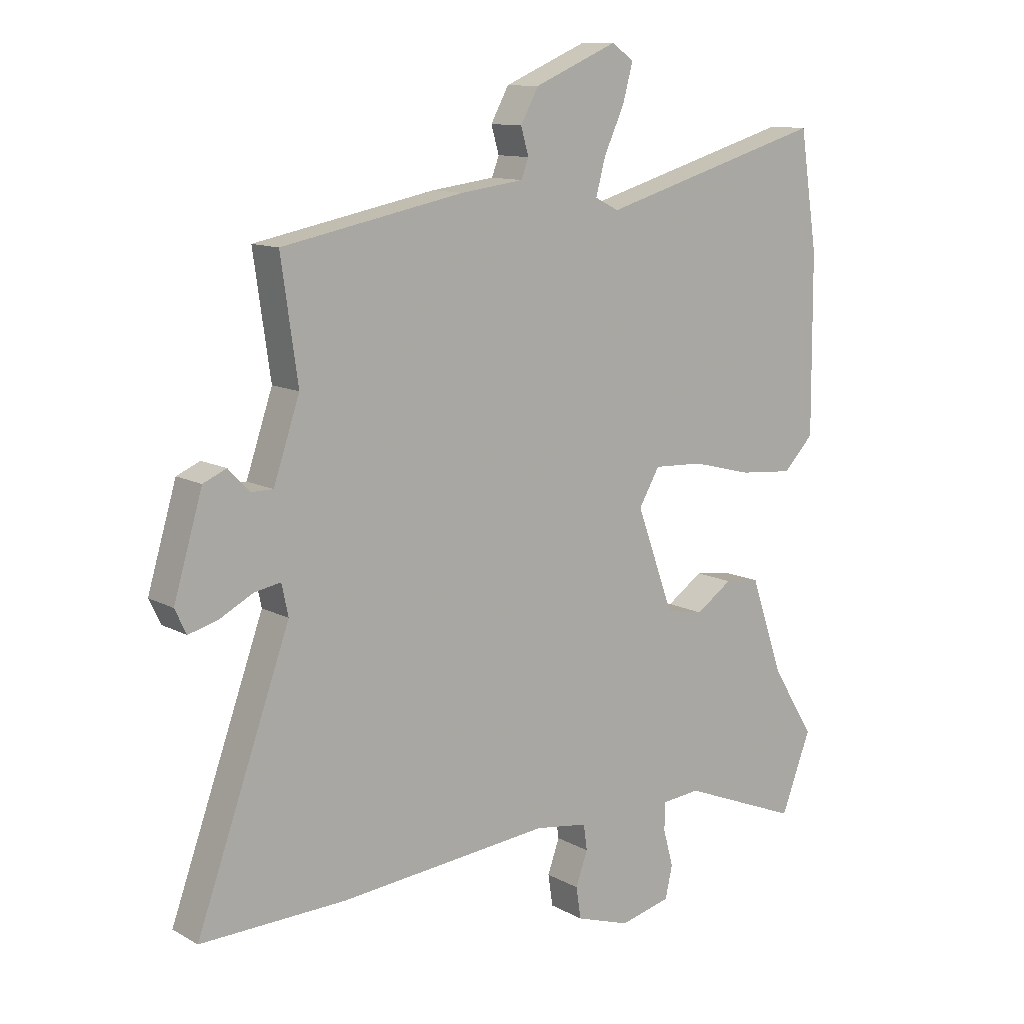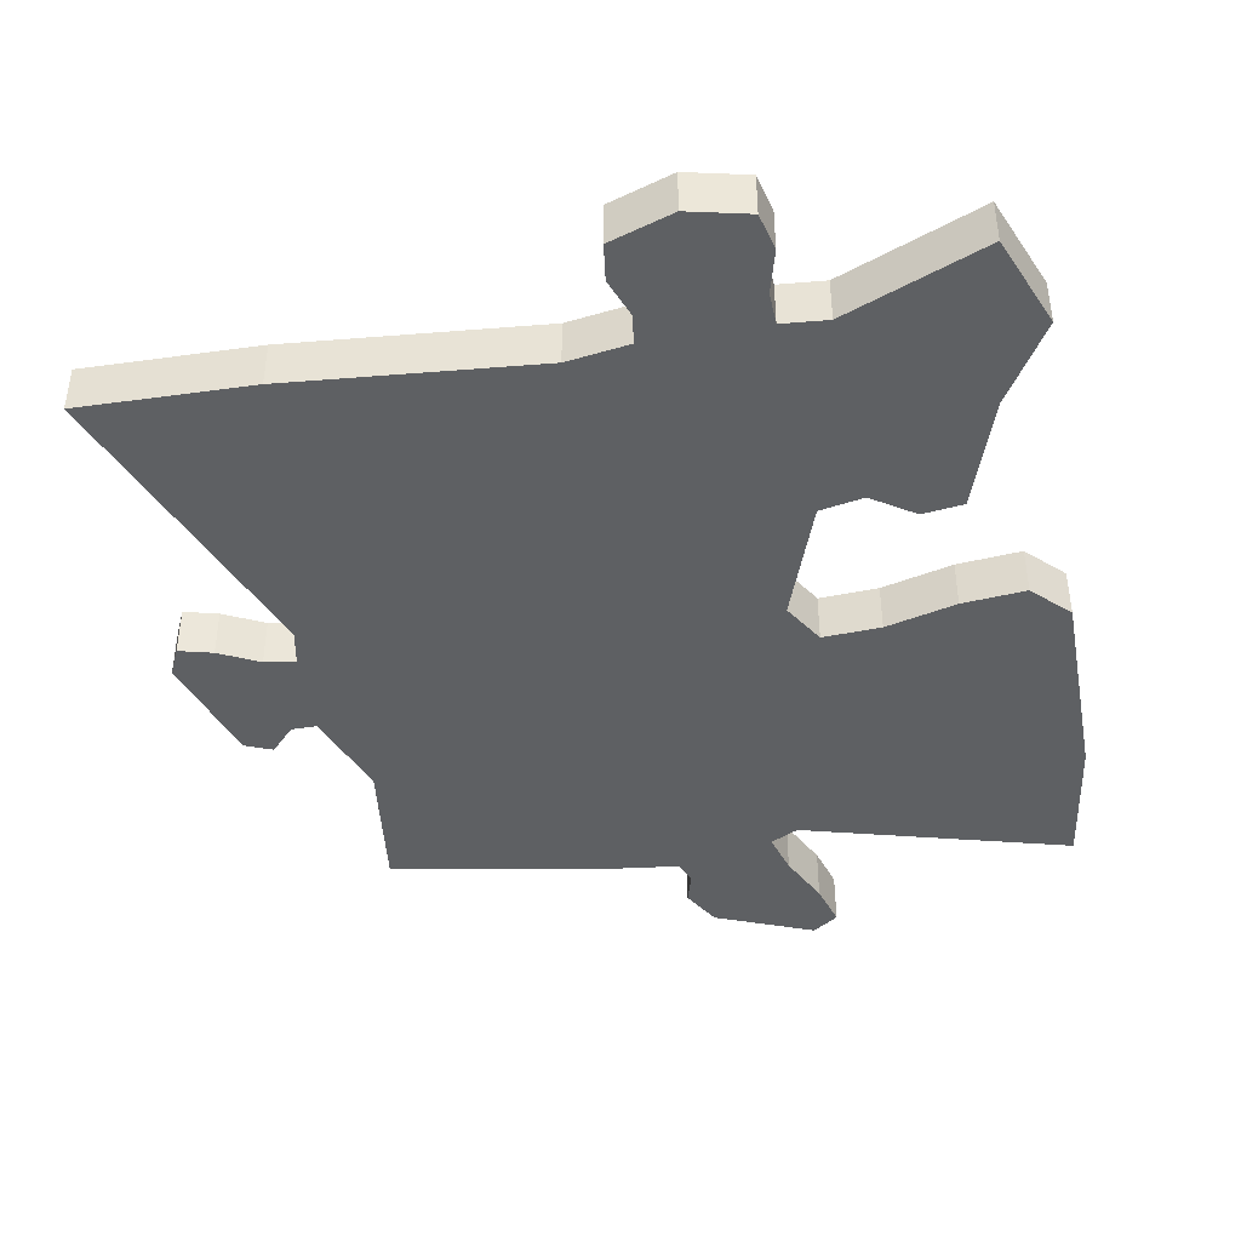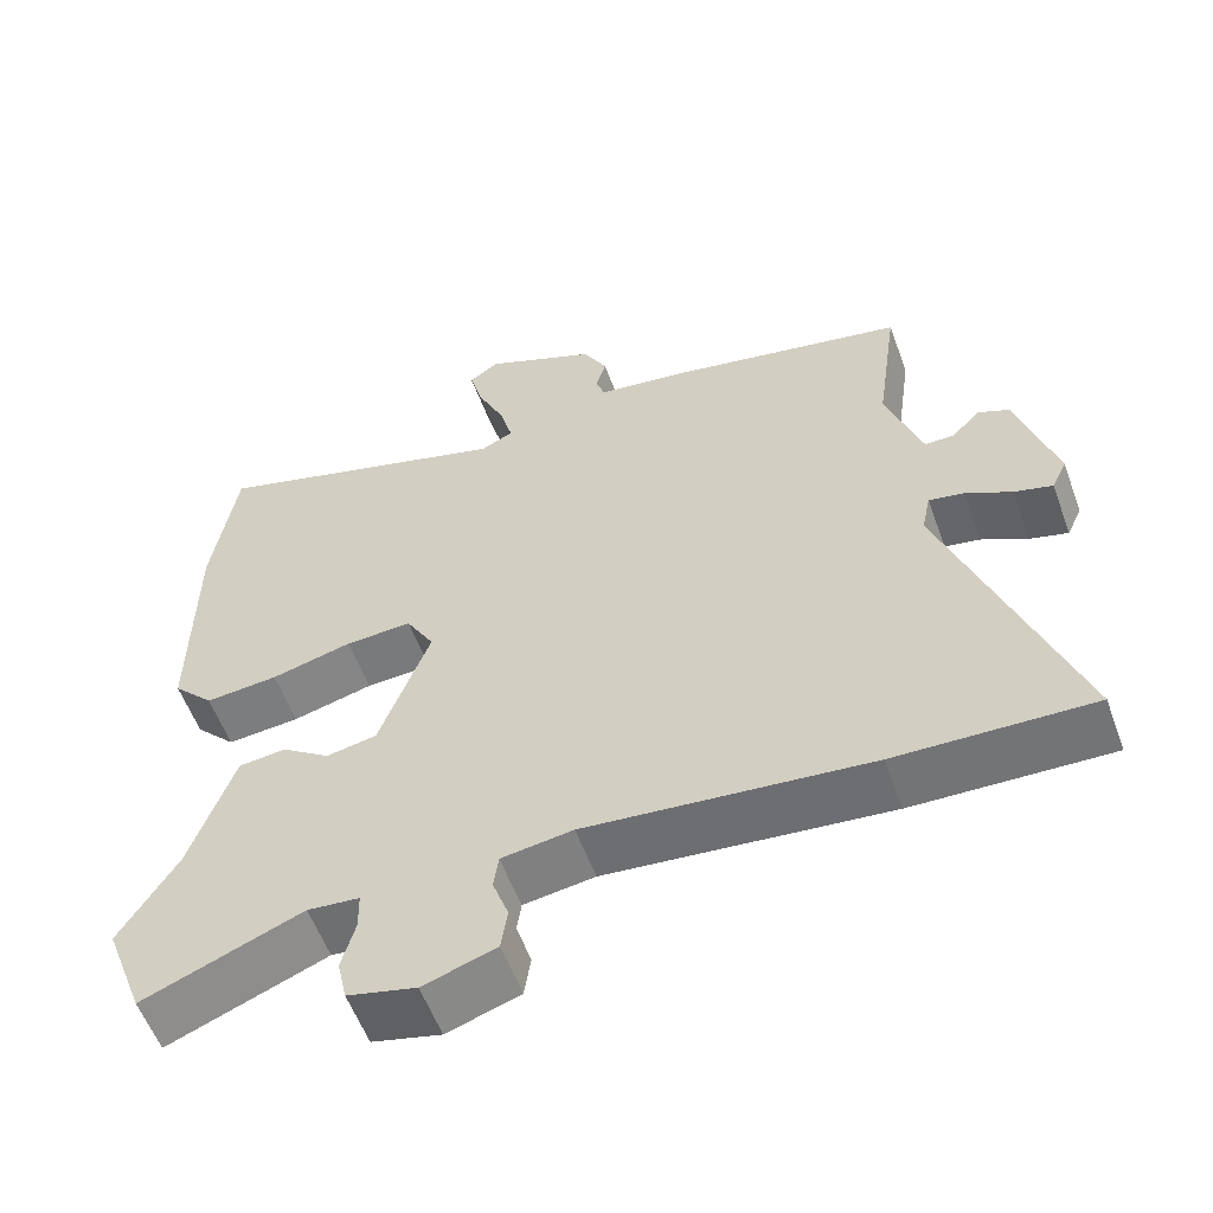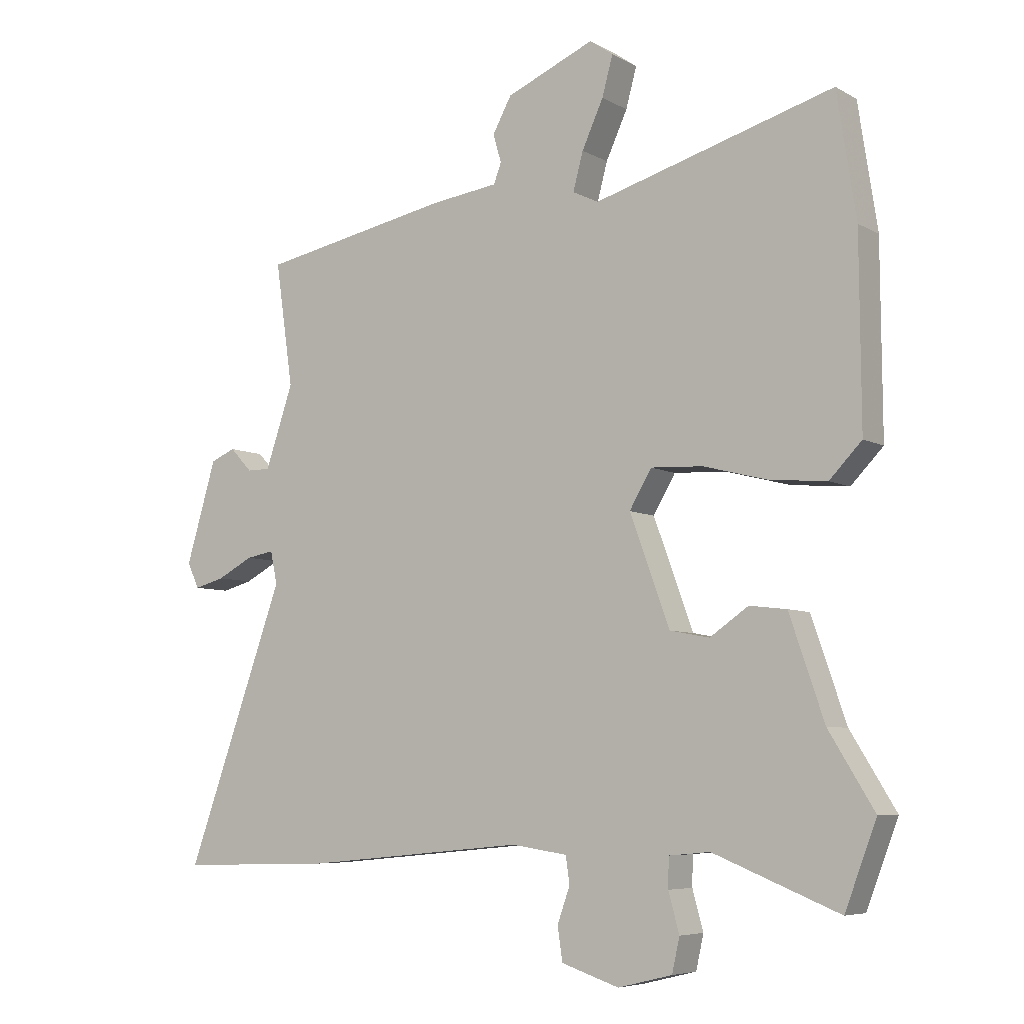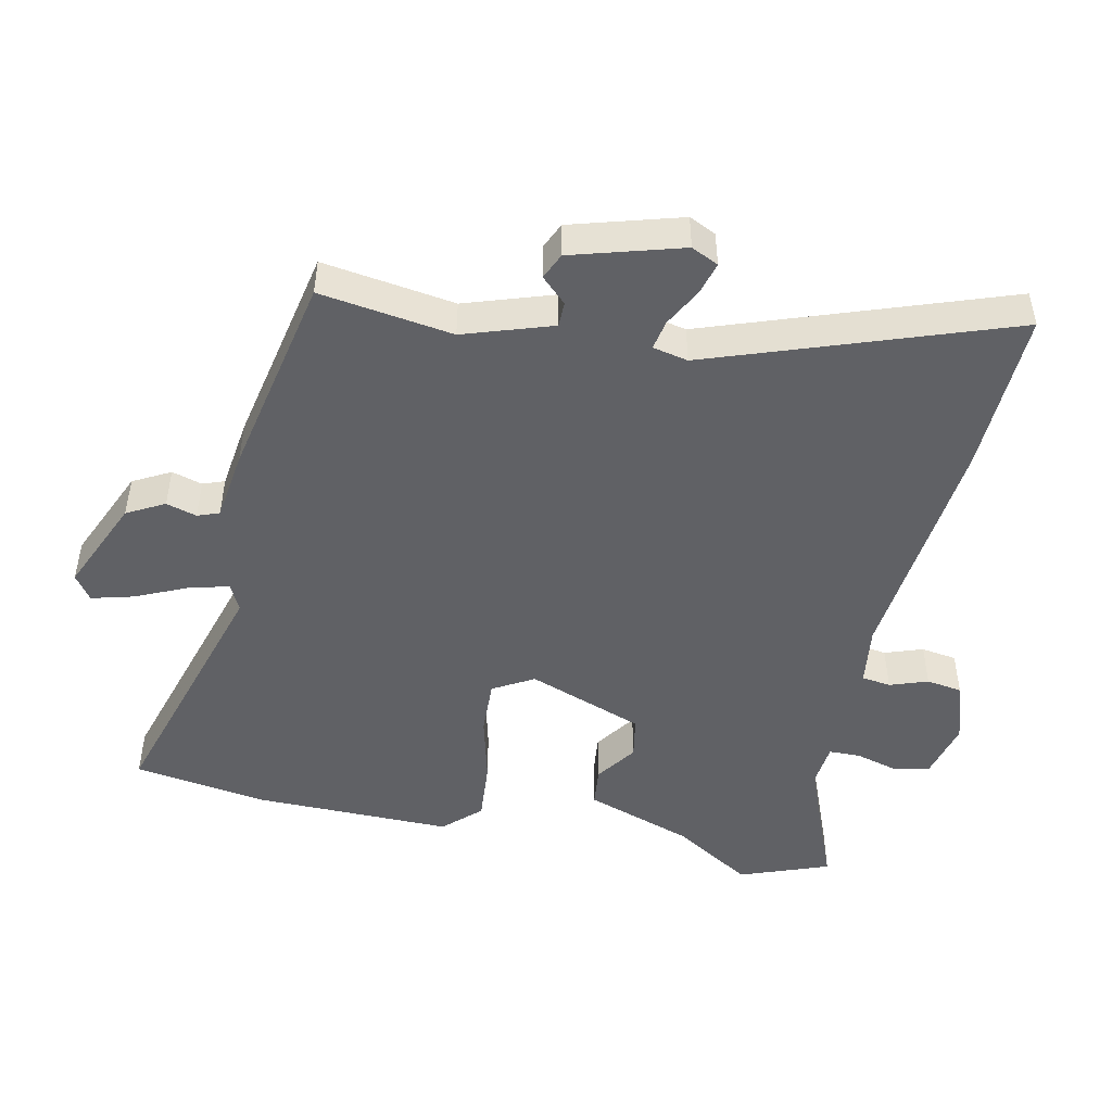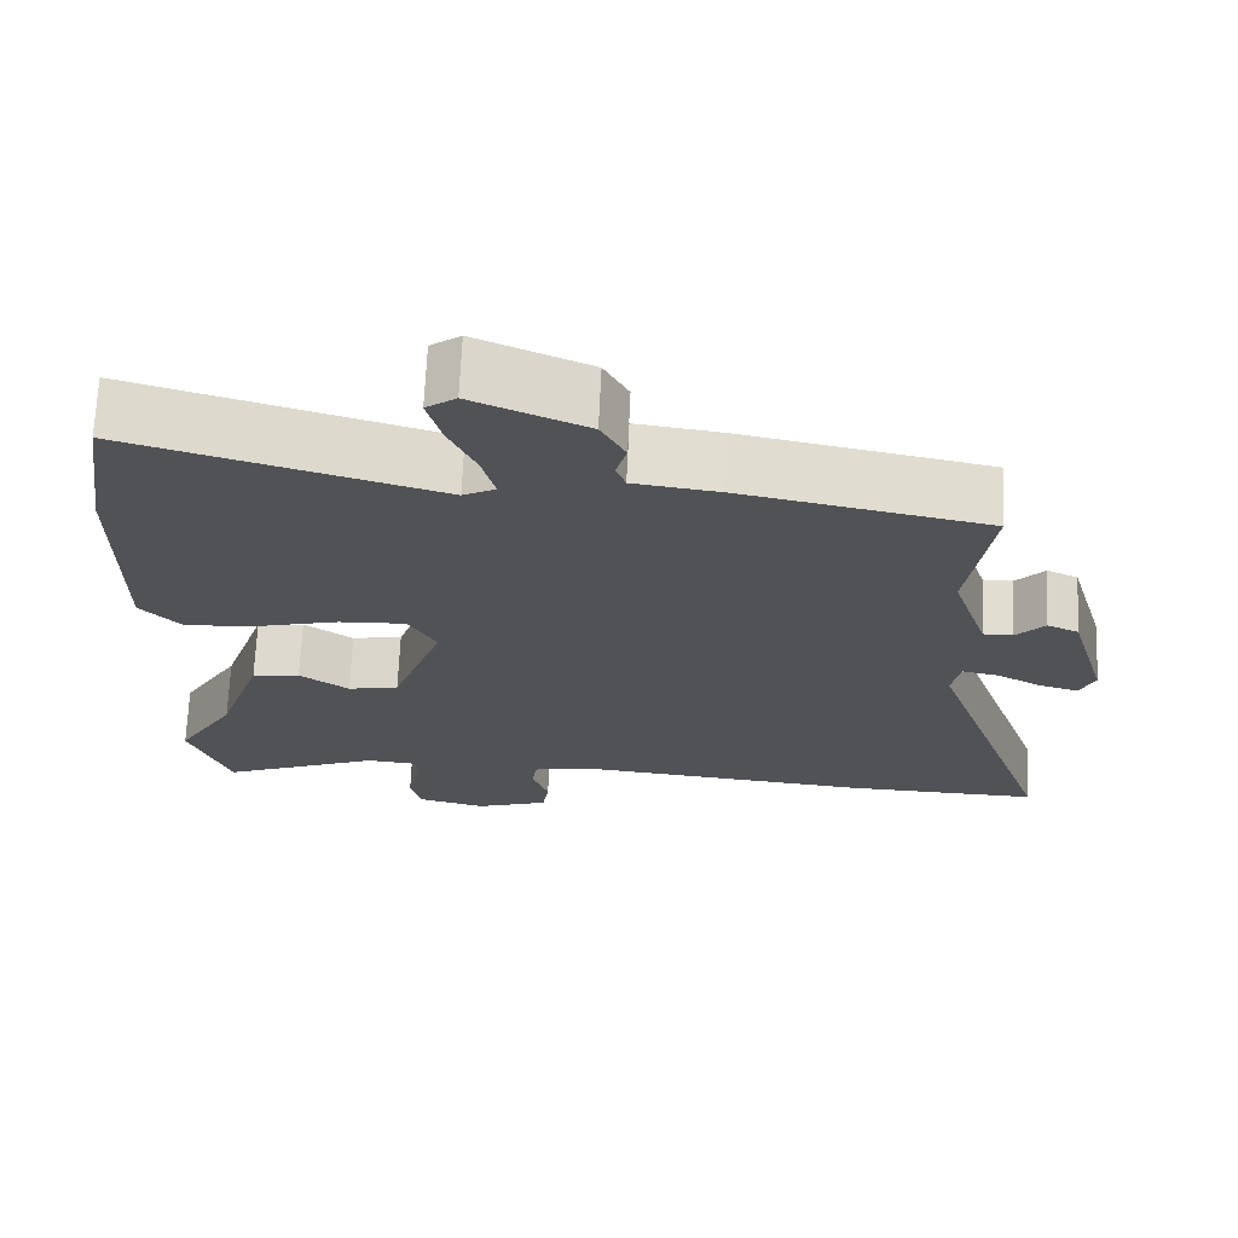
<metadata>
{"format":"obj","ext":"obj","renderer":"f3d","projection":"perspective","resolution":1024,"background":"white","views":[{"elev":11.5,"azim":142.3,"up":"+Z"},{"elev":-42.6,"azim":-169.0,"up":"+Y"},{"elev":-56.9,"azim":20.0,"up":"+Z"},{"elev":-6.4,"azim":-147.3,"up":"+Z"},{"elev":-47.9,"azim":77.7,"up":"+Y"},{"elev":68.8,"azim":2.6,"up":"+Z"}]}
</metadata>
<code>
v -0.482 0.07 -0.548
v -0.532 0.07 -0.416
v -0.46 0.07 -0.299
v -0.405 0.07 -0.139
v -0.346 0.07 -0.132
v -0.285 0.07 -0.174
v -0.222 0.07 -0.162
v -0.159 0.07 0.01
v -0.194 0.07 0.07
v -0.277 0.07 0.066
v -0.378 0.07 0.04
v -0.469 0.07 0.032
v -0.52 0.07 0.085
v -0.518 0.07 0.381
v -0.488 0.07 0.577
v -0.107 0.07 0.466
v -0.067 0.07 0.486
v -0.083 0.07 0.546
v -0.117 0.07 0.62
v -0.134 0.07 0.683
v -0.097 0.07 0.709
v 0.043 0.07 0.649
v 0.073 0.07 0.594
v 0.06 0.07 0.549
v 0.072 0.07 0.517
v 0.178 0.07 0.503
v 0.482 0.07 0.443
v 0.454 0.07 0.247
v 0.498 0.07 0.117
v 0.535 0.07 0.117
v 0.57 0.07 0.154
v 0.609 0.07 0.137
v 0.657 0.07 -0.025
v 0.638 0.07 -0.065
v 0.59 0.07 -0.052
v 0.533 0.07 -0.022
v 0.489 0.07 -0.014
v 0.478 0.07 -0.066
v 0.635 0.07 -0.504
v 0.391 0.07 -0.497
v 0.038 0.07 -0.463
v -0.051 0.07 -0.476
v -0.057 0.07 -0.519
v -0.037 0.07 -0.575
v -0.045 0.07 -0.628
v -0.136 0.07 -0.658
v -0.222 0.07 -0.637
v -0.234 0.07 -0.583
v -0.217 0.07 -0.521
v -0.218 0.07 -0.474
v -0.283 0.07 -0.468
v -0.482 0 -0.548
v -0.532 0 -0.416
v -0.46 0 -0.299
v -0.405 0 -0.139
v -0.346 0 -0.132
v -0.285 0 -0.174
v -0.222 0 -0.162
v -0.159 0 0.01
v -0.194 0 0.07
v -0.277 0 0.066
v -0.378 0 0.04
v -0.469 0 0.032
v -0.52 0 0.085
v -0.518 0 0.381
v -0.488 0 0.577
v -0.107 0 0.466
v -0.067 0 0.486
v -0.083 0 0.546
v -0.117 0 0.62
v -0.134 0 0.683
v -0.097 0 0.709
v 0.043 0 0.649
v 0.073 0 0.594
v 0.06 0 0.549
v 0.072 0 0.517
v 0.178 0 0.503
v 0.482 0 0.443
v 0.454 0 0.247
v 0.498 0 0.117
v 0.535 0 0.117
v 0.57 0 0.154
v 0.609 0 0.137
v 0.657 0 -0.025
v 0.638 0 -0.065
v 0.59 0 -0.052
v 0.533 0 -0.022
v 0.489 0 -0.014
v 0.478 0 -0.066
v 0.635 0 -0.504
v 0.391 0 -0.497
v 0.038 0 -0.463
v -0.051 0 -0.476
v -0.057 0 -0.519
v -0.037 0 -0.575
v -0.045 0 -0.628
v -0.136 0 -0.658
v -0.222 0 -0.637
v -0.234 0 -0.583
v -0.217 0 -0.521
v -0.218 0 -0.474
v -0.283 0 -0.468
f 46 47 48 49
f 46 49 50
f 43 44 45 46
f 42 43 46 50
f 41 42 50 51
f 38 39 40 41
f 37 38 41 51
f 33 34 35 36
f 33 36 37
f 30 31 32 33
f 29 30 33 37
f 28 29 37 51
f 25 26 27 28
f 21 22 23 24
f 21 24 25
f 18 19 20 21
f 17 18 21 25
f 16 17 25 28
f 10 11 12 13
f 9 10 13 14
f 3 4 5 6
f 3 6 7
f 2 3 7
f 1 2 7
f 51 1 7
f 28 51 7 8
f 16 28 8 9
f 9 14 15 16
f 100 99 98 97
f 101 100 97
f 97 96 95 94
f 101 97 94 93
f 102 101 93 92
f 92 91 90 89
f 102 92 89 88
f 87 86 85 84
f 88 87 84
f 84 83 82 81
f 88 84 81 80
f 102 88 80 79
f 79 78 77 76
f 75 74 73 72
f 76 75 72
f 72 71 70 69
f 76 72 69 68
f 79 76 68 67
f 64 63 62 61
f 65 64 61 60
f 57 56 55 54
f 58 57 54
f 58 54 53
f 58 53 52
f 58 52 102
f 59 58 102 79
f 60 59 79 67
f 67 66 65 60
f 1 52 53 2
f 2 53 54 3
f 3 54 55 4
f 4 55 56 5
f 5 56 57 6
f 6 57 58 7
f 7 58 59 8
f 8 59 60 9
f 9 60 61 10
f 10 61 62 11
f 11 62 63 12
f 12 63 64 13
f 13 64 65 14
f 14 65 66 15
f 15 66 67 16
f 16 67 68 17
f 17 68 69 18
f 18 69 70 19
f 19 70 71 20
f 20 71 72 21
f 21 72 73 22
f 22 73 74 23
f 23 74 75 24
f 24 75 76 25
f 25 76 77 26
f 26 77 78 27
f 27 78 79 28
f 28 79 80 29
f 29 80 81 30
f 30 81 82 31
f 31 82 83 32
f 32 83 84 33
f 33 84 85 34
f 34 85 86 35
f 35 86 87 36
f 36 87 88 37
f 37 88 89 38
f 38 89 90 39
f 39 90 91 40
f 40 91 92 41
f 41 92 93 42
f 42 93 94 43
f 43 94 95 44
f 44 95 96 45
f 45 96 97 46
f 46 97 98 47
f 47 98 99 48
f 48 99 100 49
f 49 100 101 50
f 50 101 102 51
f 51 102 52 1

</code>
